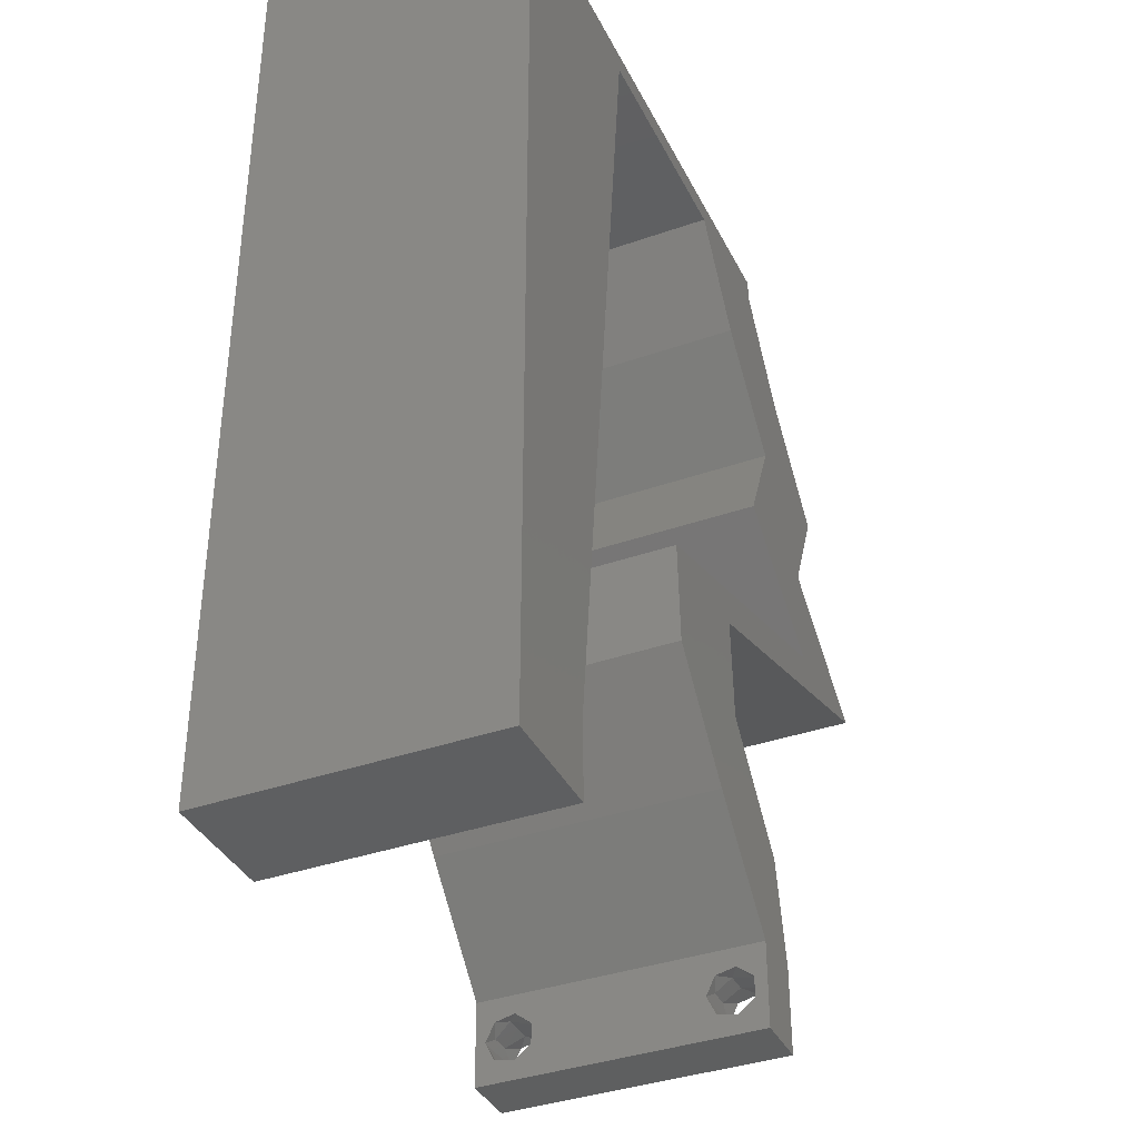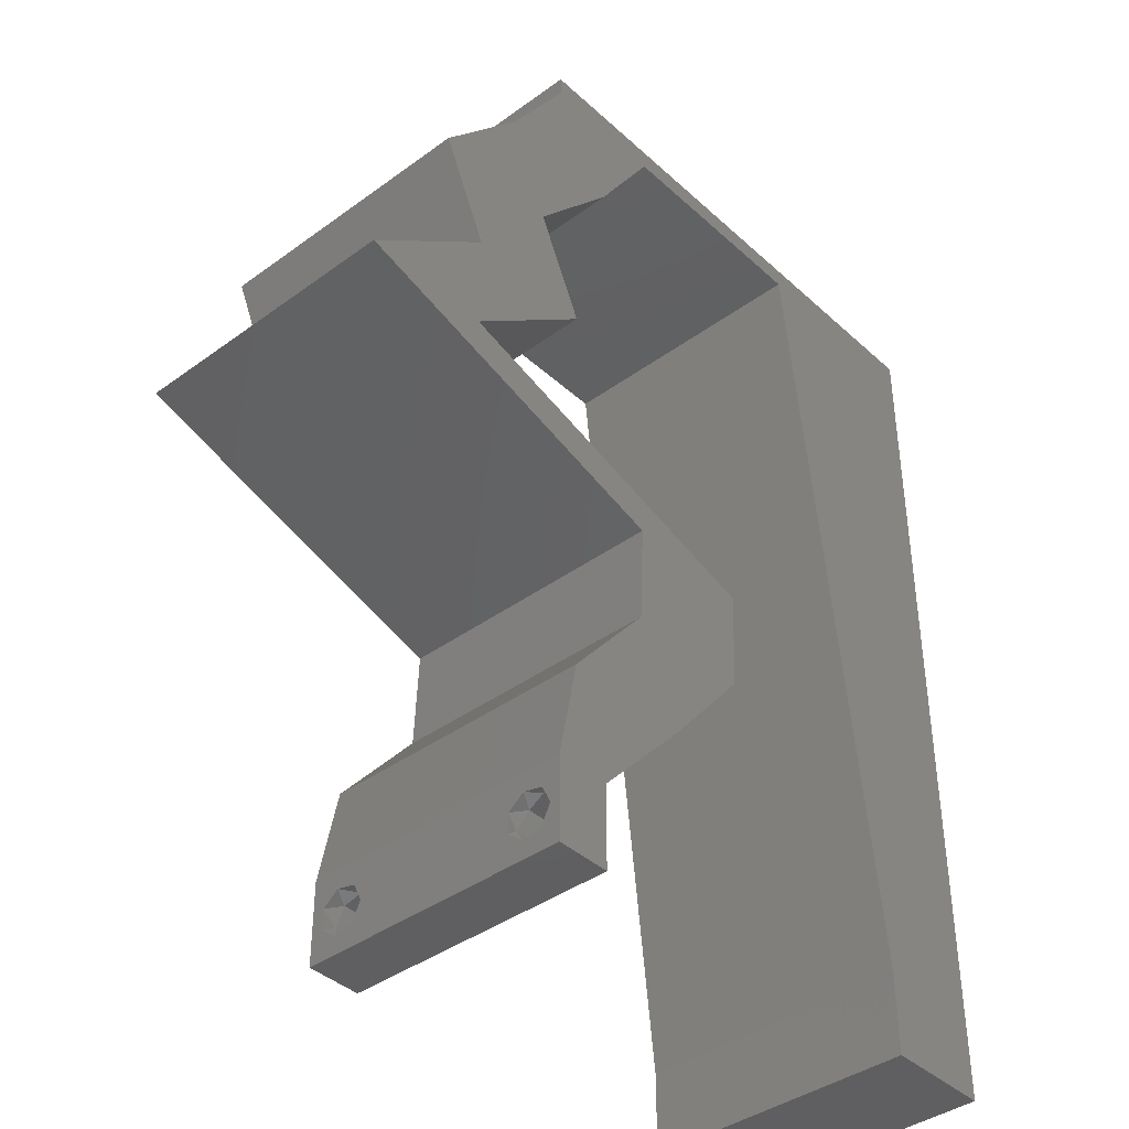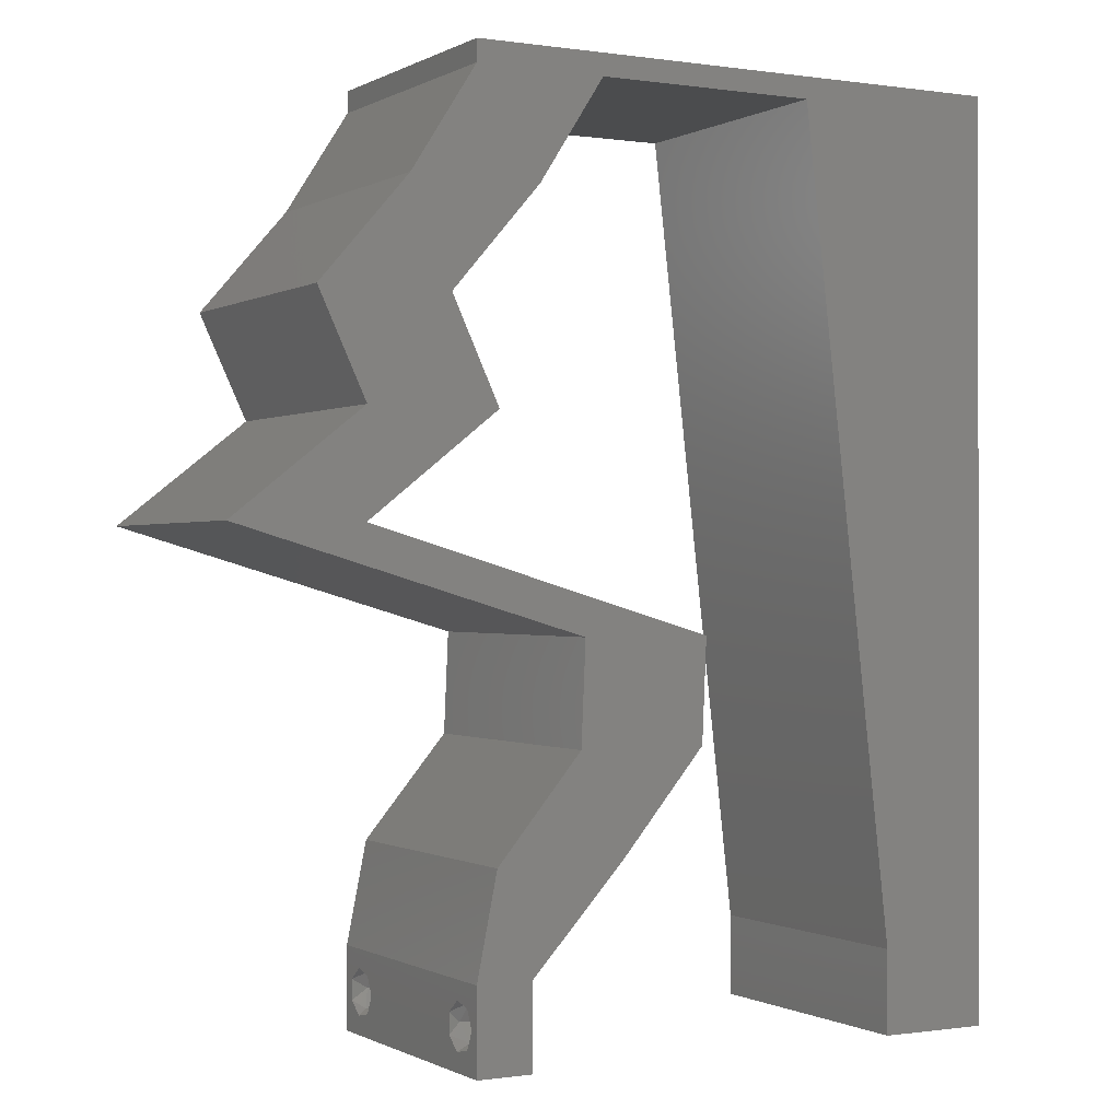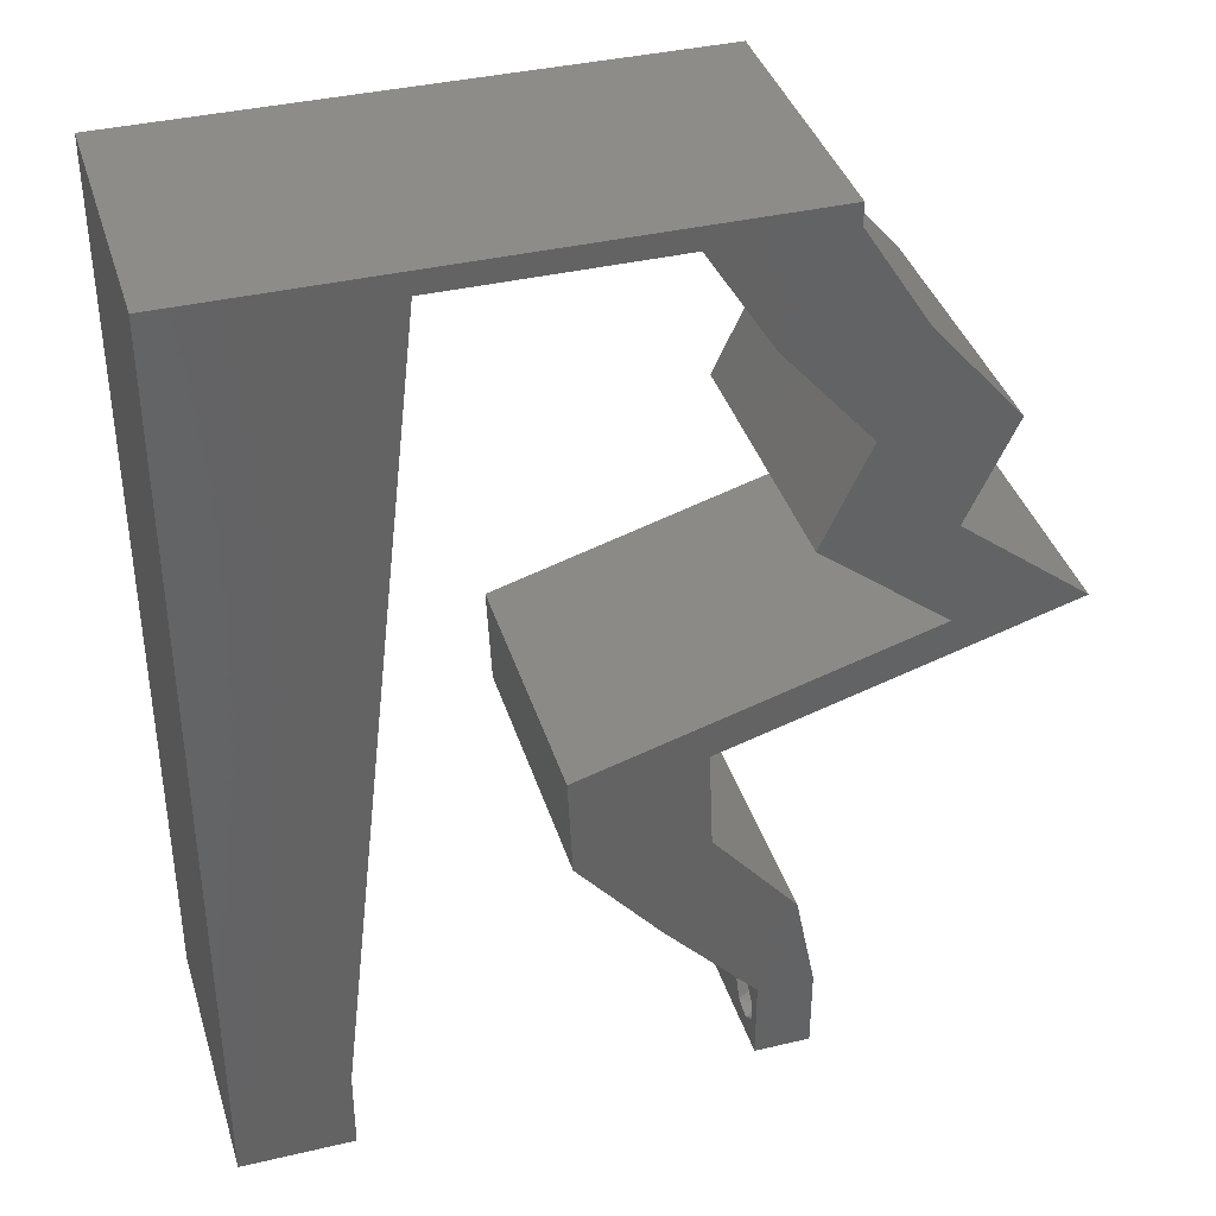
<metadata>
{"format":"stl","ext":"stl","renderer":"f3d","projection":"perspective","resolution":1024,"background":"white","views":[{"elev":-37.5,"azim":-65.8,"up":"+Y"},{"elev":-40.2,"azim":131.9,"up":"+Y"},{"elev":-0.4,"azim":151.0,"up":"+Y"},{"elev":38.2,"azim":-16.6,"up":"+Y"}]}
</metadata>
<code>
# stl→obj: 261 verts, 526 faces
v 0.04 -0.002262 0.003932
v 0.04 0 0.01
v 0.04 -0.006 0.01
v 0.04 -0.003 0.0159
v 0.04 -0.001671 0.00134
v 0.04 0 0
v 0.04 -0.001343 0.002778
v 0.04 -0.004657 0.002778
v 0.04 -0.006 0
v 0.04 -0.004329 0.00134
v 0.04 -0.003 0.0007
v 0.04 -0.004657 0.01798
v 0.04 -0.003738 0.01913
v 0.04 -0.006 0.02
v 0.04 -0.001343 0.01798
v 0.04 0 0.02
v 0.04 -0.002262 0.01913
v 0.04 -0.001671 0.01654
v 0.04 -0.004329 0.01654
v 0.04 -0.003738 0.003932
v 0.036 -0.002262 0.003932
v 0.036 -0.006 0.01
v 0.036 0 0.01
v 0.036 -0.003 0.0159
v 0.036 -0.001343 0.002778
v 0.036 0 0
v 0.036 -0.001671 0.00134
v 0.036 -0.006 0
v 0.036 -0.004657 0.002778
v 0.036 -0.004329 0.00134
v 0.036 -0.003 0.0007
v 0.036 0 0.02
v 0.036 -0.001343 0.01798
v 0.036 -0.002262 0.01913
v 0.036 -0.004657 0.01798
v 0.036 -0.006 0.02
v 0.036 -0.003738 0.01913
v 0.036 -0.001671 0.01654
v 0.036 -0.004329 0.01654
v 0.036 -0.003738 0.003932
v 0 -0.006 0.02
v 0.008 -0.006 0.02
v 0.004 -0.003 0.02
v 0.008 0 0.02
v 0 0 0.02
v 0.02929 0.007306 0.02
v 0.03241 0.01461 0.02
v 0.02316 0.01461 0.02
v 0.02832 0.01948 0.02
v 0.03853 0.007306 0.02
v 0.04176 0.04384 0.02
v 0.04466 0.05114 0.02
v 0.03979 0.05219 0.02
v 0.03837 0.03653 0.02
v 0.04761 0.03653 0.02
v 0.051 0.04384 0.02
v 0.00424 0.005945 0.02
v 0.04 0.05845 0.02
v 0.04 0.06 0.02
v 0.03712 0.05636 0.02
v 0.03542 0.05114 0.02
v 0.03208 0.02192 0.02
v 0.01 0.06 0.02
v 0 0.06 0.02
v 0.004854 0.05565 0.02
v 0 0.024 0.02
v 0 0.012 0.02
v 0.004876 0.018 0.02
v 0.009343 0.01169 0.02
v 0.01069 0.02338 0.02
v 0.008852 0.05219 0.02
v 0 0.048 0.02
v 0.006486 0.04163 0.02
v 0.01472 0.05845 0.02
v 0.01337 0.04676 0.02
v 0.02284 0.02192 0.02
v 0 0.036 0.02
v 0.005702 0.02988 0.02
v 0.01203 0.03507 0.02
v 0.038 -0.003 0.02
v 0.03076 0.05845 0.02
v 0.04765 0.02923 0.02
v 0.02 0.06 0.02
v 0.02274 0.05845 0.02
v 0.03 0.06 0.02
v 0.05689 0.02923 0.02
v 0.04862 0.02679 0.02
v 0.04035 0.02435 0.02
v 0.03938 0.02679 0.02
v 0.03111 0.02435 0.02
v 0 -0.006 0.01
v 0 -0.003 0.015
v 0 0 0.01
v 0 -0.006 0
v 0 -0.003 0.005
v 0 0 0
v 0.004 -0.006 0.015
v 0.008 -0.006 0.01
v 0.004 -0.006 0.005
v 0.008 -0.006 0
v 0 0.009 0.0114
v 0 0.06 0
v 0 0.051 0.0086
v 0 0.06 0.01
v 0 0.048 0
v 0 0.0415 0.009767
v 0 0.03 0.01
v 0 0.036 0
v 0 0.024 0
v 0 0.0185 0.01023
v 0 0.012 0
v 0 0.005337 0.005128
v 0 0.05466 0.01487
v 0.004 -0.003 0
v 0.008 0 0
v 0.02929 0.007306 0
v 0.02316 0.01461 0
v 0.03241 0.01461 0
v 0.02832 0.01948 0
v 0.03853 0.007306 0
v 0.04176 0.04384 0
v 0.03979 0.05219 0
v 0.04466 0.05114 0
v 0.04761 0.03653 0
v 0.03837 0.03653 0
v 0.051 0.04384 0
v 0.00424 0.005945 0
v 0.04 0.05845 0
v 0.03712 0.05636 0
v 0.04 0.06 0
v 0.03542 0.05114 0
v 0.03208 0.02192 0
v 0.01 0.06 0
v 0.004854 0.05565 0
v 0.004876 0.018 0
v 0.009343 0.01169 0
v 0.01069 0.02338 0
v 0.008852 0.05219 0
v 0.006486 0.04163 0
v 0.01472 0.05845 0
v 0.01337 0.04676 0
v 0.02284 0.02192 0
v 0.005702 0.02988 0
v 0.01203 0.03507 0
v 0.038 -0.003 0
v 0.03076 0.05845 0
v 0.04765 0.02923 0
v 0.02 0.06 0
v 0.02274 0.05845 0
v 0.03 0.06 0
v 0.05689 0.02923 0
v 0.04862 0.02679 0
v 0.04035 0.02435 0
v 0.03938 0.02679 0
v 0.03111 0.02435 0
v 0.008 0 0.01
v 0.008 -0.003 0.015
v 0.008 -0.003 0.005
v 0.015 0.06 0.00866
v 0.025 0.06 0.01134
v 0.006575 0.06 0.01266
v 0.03343 0.06 0.007337
v 0.04 0.06 0.01
v 0.0342 0.06 0.01422
v 0.005798 0.06 0.00578
v 0.04 0.05845 0.01
v 0.04233 0.0548 0.015
v 0.04466 0.05114 0.01
v 0.04233 0.0548 0.005
v 0.04783 0.04749 0.015
v 0.051 0.04384 0.01
v 0.04783 0.04749 0.005
v 0.04931 0.04018 0.015
v 0.04761 0.03653 0.01
v 0.04931 0.04018 0.005
v 0.05225 0.03288 0.005916
v 0.05225 0.03288 0.01398
v 0.05689 0.02923 0.01
v 0.04448 0.02557 0.01253
v 0.05111 0.02752 0.01352
v 0.03208 0.02192 0.01
v 0.03786 0.02362 0.01352
v 0.05041 0.02732 0.006912
v 0.03856 0.02383 0.006912
v 0.04448 0.02557 0.005414
v 0.03224 0.01827 0.015
v 0.03241 0.01461 0.01
v 0.03224 0.01827 0.005
v 0.03547 0.01096 0.015
v 0.03853 0.007306 0.01
v 0.03547 0.01096 0.005
v 0.03927 0.003653 0.015
v 0.03927 0.003653 0.005
v 0.02929 0.007306 0.01
v 0.03265 0.003653 0.015
v 0.03265 0.003653 0.005
v 0.02623 0.01096 0.015
v 0.02316 0.01461 0.01
v 0.02623 0.01096 0.005
v 0.023 0.01827 0.015
v 0.02284 0.02192 0.01
v 0.023 0.01827 0.005
v 0.03524 0.02557 0.01253
v 0.02862 0.02362 0.01352
v 0.04765 0.02923 0.01
v 0.04187 0.02752 0.01352
v 0.02932 0.02383 0.006912
v 0.04117 0.02732 0.006912
v 0.03524 0.02557 0.005414
v 0.04301 0.03288 0.005916
v 0.04301 0.03288 0.01398
v 0.03837 0.03653 0.01
v 0.04006 0.04018 0.015
v 0.04176 0.04384 0.01
v 0.04006 0.04018 0.005
v 0.03859 0.04749 0.015
v 0.03542 0.05114 0.01
v 0.03859 0.04749 0.005
v 0.03309 0.0548 0.015
v 0.03076 0.05845 0.01
v 0.03309 0.0548 0.005
v 0.02308 0.05845 0.007946
v 0.01472 0.05845 0.01
v 0.02552 0.05845 0.01437
v 0.02015 0.05845 0.01446
v 0.009008 0.008768 0.01154
v 0.01371 0.04968 0.008462
v 0.01136 0.02923 0.01
v 0.01265 0.04043 0.009744
v 0.01007 0.01802 0.01026
v 0.0375 -0.003738 0.01607
v 0.0385 -0.002262 0.01607
v 0.03888 -0.003738 0.01607
v 0.03712 -0.002262 0.01607
v 0.03727 -0.003 0.0193
v 0.03873 -0.001671 0.01866
v 0.03875 -0.003 0.0193
v 0.03727 -0.001343 0.01722
v 0.03875 -0.001343 0.01722
v 0.03725 -0.001671 0.01866
v 0.03802 -0.004336 0.01865
v 0.03915 -0.004329 0.01866
v 0.03873 -0.004657 0.01722
v 0.03725 -0.004657 0.01722
v 0.03686 -0.004326 0.01866
v 0.0385 -0.002262 0.0008684
v 0.03873 -0.003738 0.0008684
v 0.03726 -0.003758 0.0008785
v 0.03712 -0.002262 0.0008684
v 0.03727 -0.004657 0.002022
v 0.03873 -0.004329 0.00346
v 0.03875 -0.004657 0.002022
v 0.03725 -0.004329 0.00346
v 0.03727 -0.001671 0.00346
v 0.03875 -0.001671 0.00346
v 0.03802 -0.003011 0.0041
v 0.03915 -0.003 0.0041
v 0.03686 -0.002995 0.0041
v 0.03798 -0.00134 0.002033
v 0.03687 -0.001344 0.002017
v 0.03914 -0.001343 0.00202
f 1 2 3
f 2 4 3
f 5 6 7
f 8 9 10
f 10 9 11
f 11 6 5
f 12 13 14
f 15 16 17
f 16 14 17
f 17 14 13
f 9 6 11
f 7 6 2
f 16 18 2
f 15 18 16
f 3 19 14
f 19 12 14
f 3 9 8
f 2 18 4
f 4 19 3
f 7 2 1
f 20 3 8
f 1 3 20
f 21 22 23
f 22 24 23
f 25 26 27
f 28 29 30
f 31 28 30
f 27 26 31
f 32 33 34
f 35 36 37
f 34 36 32
f 37 36 34
f 32 38 33
f 26 28 31
f 36 39 22
f 35 39 36
f 23 38 32
f 22 29 28
f 23 26 25
f 22 39 24
f 24 38 23
f 40 29 22
f 21 40 22
f 21 23 25
f 41 42 43
f 44 45 43
f 46 47 48
f 48 47 49
f 50 47 46
f 51 52 53
f 51 54 55
f 56 51 55
f 45 44 57
f 58 59 60
f 61 51 53
f 52 51 56
f 47 62 49
f 63 64 65
f 66 67 68
f 69 70 68
f 71 72 73
f 64 72 65
f 72 71 65
f 74 63 71
f 75 71 73
f 76 48 49
f 69 67 57
f 77 66 78
f 70 79 78
f 36 14 80
f 42 44 43
f 45 41 43
f 70 66 68
f 67 69 68
f 78 79 73
f 72 77 73
f 77 78 73
f 58 60 53
f 79 75 73
f 66 70 78
f 71 63 65
f 16 32 80
f 60 61 53
f 67 45 57
f 59 81 60
f 52 58 53
f 55 54 82
f 14 16 80
f 32 36 80
f 74 83 63
f 83 74 84
f 75 74 71
f 44 69 57
f 85 83 84
f 85 81 59
f 86 55 82
f 87 86 82
f 88 89 62
f 89 90 62
f 62 90 49
f 16 50 32
f 32 50 46
f 90 76 49
f 88 87 82
f 89 88 82
f 81 61 60
f 81 85 84
f 91 92 93
f 45 92 41
f 94 95 96
f 93 95 91
f 41 92 91
f 93 92 45
f 91 95 94
f 96 95 93
f 42 97 98
f 91 97 41
f 94 99 91
f 98 99 100
f 41 97 42
f 98 97 91
f 100 99 94
f 91 99 98
f 45 101 93
f 102 103 104
f 105 103 102
f 67 101 45
f 106 107 77
f 108 107 106
f 108 106 105
f 77 107 66
f 109 107 108
f 110 107 109
f 66 110 67
f 72 106 77
f 111 110 109
f 66 107 110
f 96 112 111
f 64 113 72
f 72 103 106
f 111 101 110
f 111 112 101
f 72 113 103
f 110 101 67
f 106 103 105
f 104 113 64
f 93 112 96
f 101 112 93
f 103 113 104
f 94 114 100
f 115 114 96
f 116 117 118
f 117 119 118
f 120 116 118
f 121 122 123
f 121 124 125
f 126 124 121
f 96 127 115
f 128 129 130
f 131 122 121
f 123 126 121
f 118 119 132
f 133 134 102
f 109 135 111
f 136 135 137
f 138 139 105
f 102 134 105
f 105 134 138
f 140 138 133
f 141 139 138
f 142 119 117
f 136 127 111
f 108 143 109
f 137 143 144
f 28 145 9
f 100 114 115
f 96 114 94
f 137 135 109
f 111 135 136
f 143 139 144
f 105 139 108
f 108 139 143
f 128 122 129
f 144 139 141
f 109 143 137
f 138 134 133
f 6 145 26
f 129 122 131
f 111 127 96
f 130 129 146
f 123 122 128
f 124 147 125
f 9 145 6
f 26 145 28
f 140 133 148
f 148 149 140
f 141 138 140
f 115 127 136
f 150 149 148
f 150 130 146
f 151 147 124
f 152 147 151
f 153 132 154
f 154 132 155
f 132 119 155
f 6 26 120
f 26 116 120
f 155 119 142
f 153 147 152
f 154 147 153
f 146 129 131
f 146 149 150
f 156 157 98
f 42 157 44
f 115 158 100
f 98 158 156
f 44 157 156
f 98 157 42
f 100 158 98
f 156 158 115
f 83 159 63
f 148 160 150
f 83 160 159
f 159 160 148
f 159 161 63
f 160 162 150
f 85 160 83
f 133 159 148
f 150 162 130
f 130 162 163
f 64 161 104
f 63 161 64
f 85 164 160
f 133 165 159
f 160 164 162
f 159 165 161
f 59 164 85
f 163 164 59
f 102 165 133
f 104 165 102
f 162 164 163
f 161 165 104
f 163 59 58
f 58 166 163
f 128 130 163
f 163 166 128
f 58 167 166
f 168 167 52
f 123 169 168
f 166 169 128
f 52 167 58
f 166 167 168
f 128 169 123
f 168 169 166
f 52 170 168
f 171 170 56
f 126 172 171
f 168 172 123
f 56 170 52
f 171 172 168
f 123 172 126
f 168 170 171
f 56 173 171
f 174 173 55
f 124 175 174
f 171 175 126
f 55 173 56
f 171 173 174
f 174 175 171
f 126 175 124
f 124 176 151
f 86 177 55
f 55 177 174
f 178 177 86
f 177 176 174
f 178 176 177
f 174 176 124
f 151 176 178
f 88 179 87
f 86 180 178
f 181 182 62
f 178 183 151
f 132 184 181
f 62 182 88
f 87 180 86
f 151 183 152
f 153 184 132
f 185 183 179
f 179 184 185
f 152 185 153
f 182 184 179
f 179 183 180
f 179 180 87
f 88 182 179
f 185 184 153
f 152 183 185
f 180 183 178
f 181 184 182
f 47 186 62
f 181 186 187
f 132 188 118
f 187 188 181
f 62 186 181
f 187 186 47
f 181 188 132
f 118 188 187
f 47 189 187
f 190 189 50
f 187 191 118
f 120 191 190
f 50 189 47
f 187 189 190
f 118 191 120
f 190 191 187
f 50 192 190
f 2 192 16
f 190 193 120
f 6 193 2
f 190 192 2
f 16 192 50
f 120 193 6
f 2 193 190
f 3 14 36
f 36 22 3
f 28 9 3
f 3 22 28
f 194 195 46
f 32 195 23
f 23 196 26
f 116 196 194
f 46 195 32
f 23 195 194
f 194 196 23
f 26 196 116
f 46 197 194
f 198 197 48
f 194 199 116
f 117 199 198
f 48 197 46
f 116 199 117
f 194 197 198
f 198 199 194
f 76 200 48
f 198 200 201
f 201 202 198
f 117 202 142
f 48 200 198
f 201 200 76
f 198 202 117
f 142 202 201
f 89 203 90
f 76 204 201
f 205 206 82
f 201 207 142
f 147 208 205
f 90 204 76
f 82 206 89
f 142 207 155
f 154 208 147
f 209 207 203
f 203 208 209
f 155 209 154
f 206 208 203
f 203 207 204
f 203 204 90
f 89 206 203
f 155 207 209
f 209 208 154
f 204 207 201
f 205 208 206
f 147 210 125
f 54 211 82
f 82 211 205
f 212 211 54
f 211 210 205
f 212 210 211
f 205 210 147
f 125 210 212
f 54 213 212
f 214 213 51
f 212 215 125
f 121 215 214
f 51 213 54
f 212 213 214
f 125 215 121
f 214 215 212
f 51 216 214
f 217 216 61
f 131 218 217
f 214 218 121
f 61 216 51
f 217 218 214
f 121 218 131
f 214 216 217
f 61 219 217
f 220 219 81
f 146 221 220
f 217 221 131
f 81 219 61
f 217 219 220
f 131 221 146
f 220 221 217
f 149 222 140
f 146 222 149
f 140 222 223
f 220 222 146
f 81 224 220
f 223 225 74
f 74 225 84
f 84 224 81
f 222 225 223
f 224 222 220
f 224 225 222
f 84 225 224
f 136 226 115
f 75 227 74
f 156 226 44
f 223 227 140
f 44 226 69
f 140 227 141
f 228 229 79
f 70 230 228
f 144 229 228
f 79 229 75
f 70 228 79
f 141 229 144
f 144 228 137
f 69 230 70
f 228 230 137
f 137 230 136
f 229 227 75
f 230 226 136
f 69 226 230
f 141 227 229
f 74 227 223
f 115 226 156
f 4 24 231
f 24 4 232
f 4 231 233
f 24 232 234
f 235 236 237
f 236 238 239
f 236 235 240
f 238 236 240
f 241 235 237
f 241 237 242
f 243 231 244
f 238 232 239
f 235 241 245
f 232 238 234
f 231 243 233
f 243 244 241
f 15 17 236
f 37 34 235
f 12 19 243
f 33 38 238
f 15 236 239
f 236 17 237
f 33 238 240
f 235 34 240
f 17 13 237
f 39 35 244
f 18 15 239
f 34 33 240
f 231 39 244
f 232 18 239
f 243 241 242
f 241 244 245
f 12 243 242
f 37 235 245
f 244 35 245
f 243 19 233
f 238 38 234
f 237 13 242
f 24 39 231
f 4 18 232
f 19 4 233
f 38 24 234
f 35 37 245
f 13 12 242
f 31 11 246
f 11 31 247
f 247 31 248
f 31 246 249
f 250 251 252
f 251 250 253
f 247 250 252
f 254 255 256
f 250 247 248
f 256 255 257
f 254 256 258
f 249 259 260
f 246 259 249
f 251 253 256
f 20 8 251
f 21 25 254
f 30 29 250
f 251 8 252
f 250 29 253
f 8 10 252
f 7 1 255
f 29 40 253
f 10 11 247
f 10 247 252
f 255 254 259
f 246 5 261
f 251 256 257
f 259 246 261
f 30 250 248
f 256 253 258
f 20 251 257
f 21 254 258
f 253 40 258
f 255 1 257
f 254 25 260
f 7 255 261
f 11 5 246
f 259 254 260
f 27 31 249
f 255 259 261
f 27 249 260
f 40 21 258
f 1 20 257
f 25 27 260
f 5 7 261
f 31 30 248

</code>
